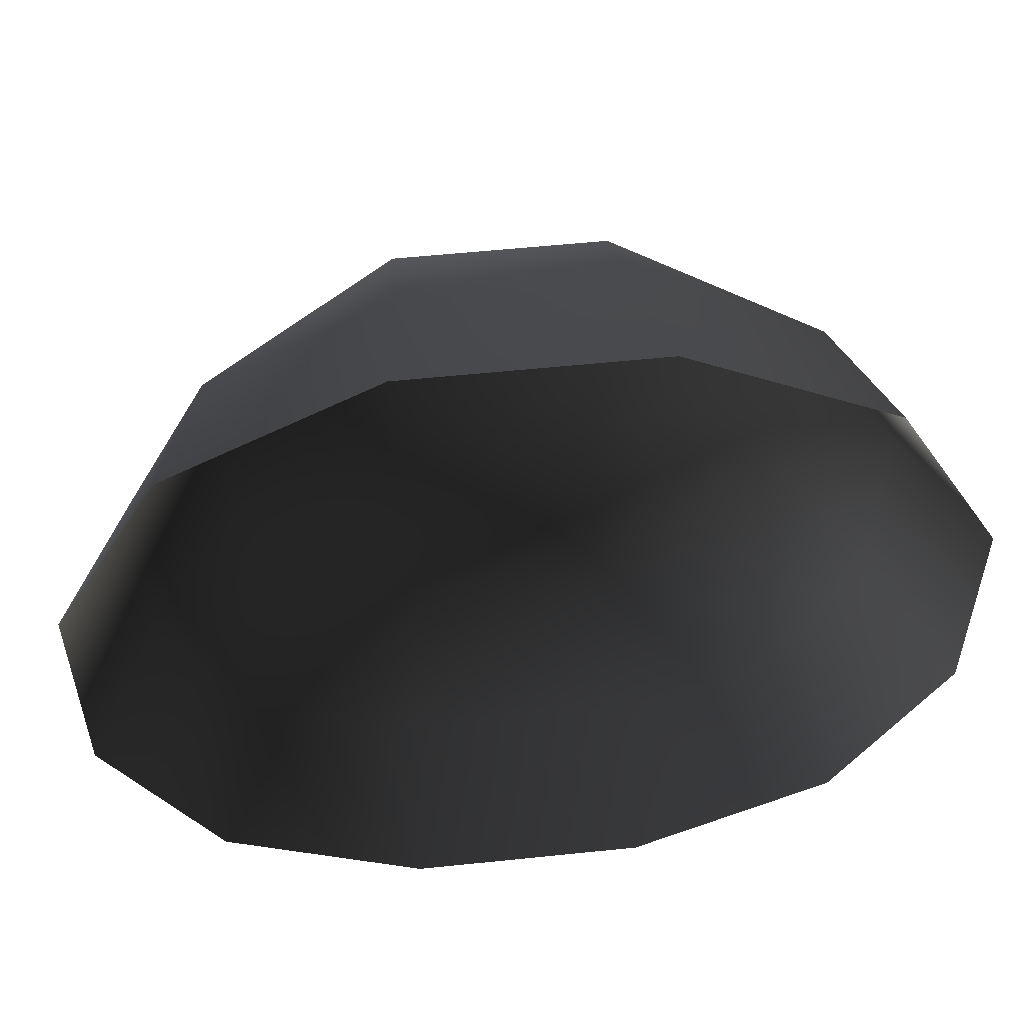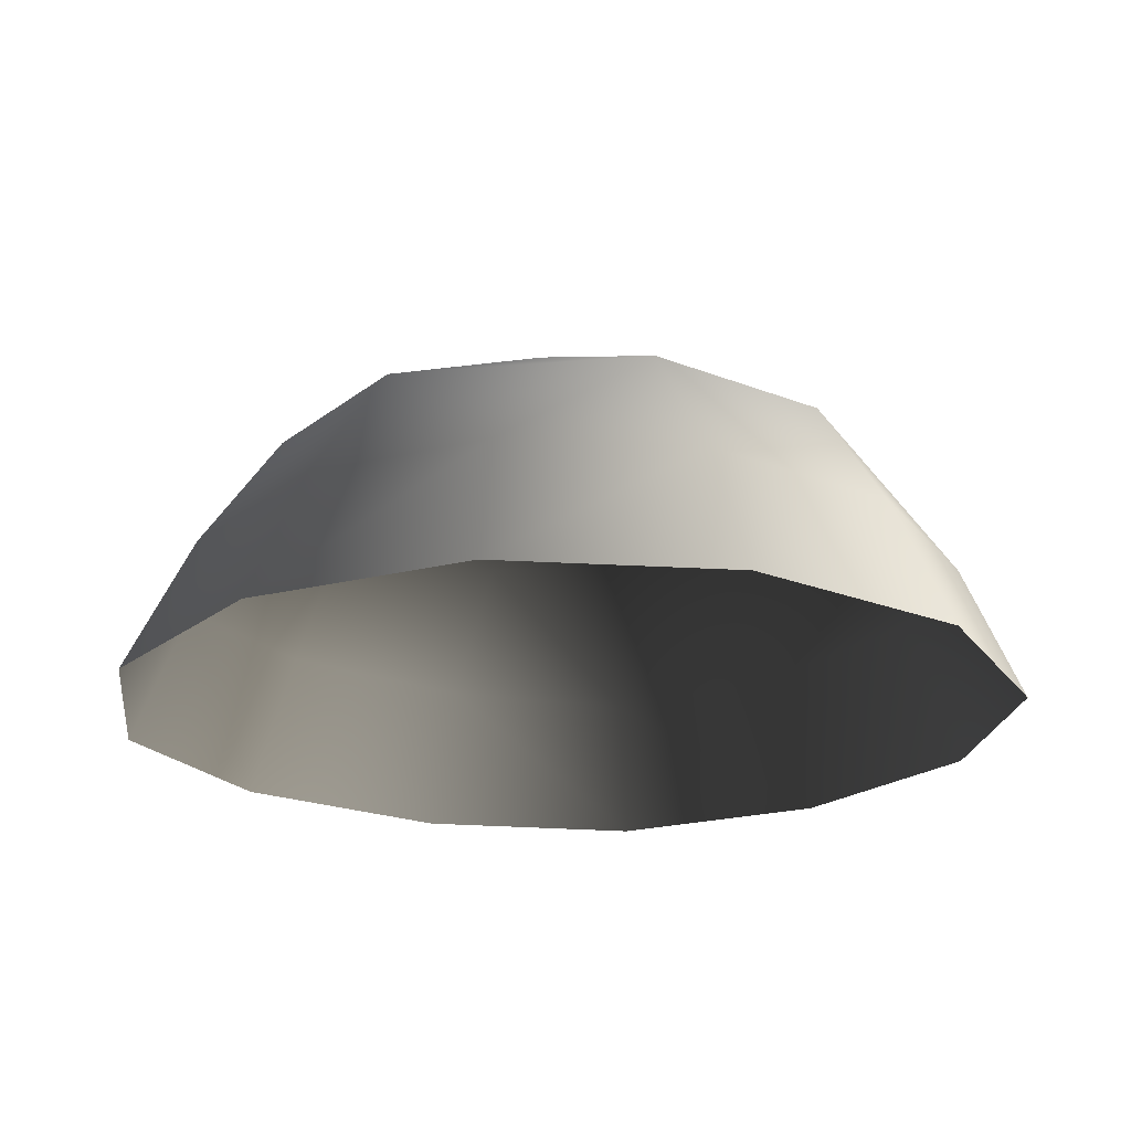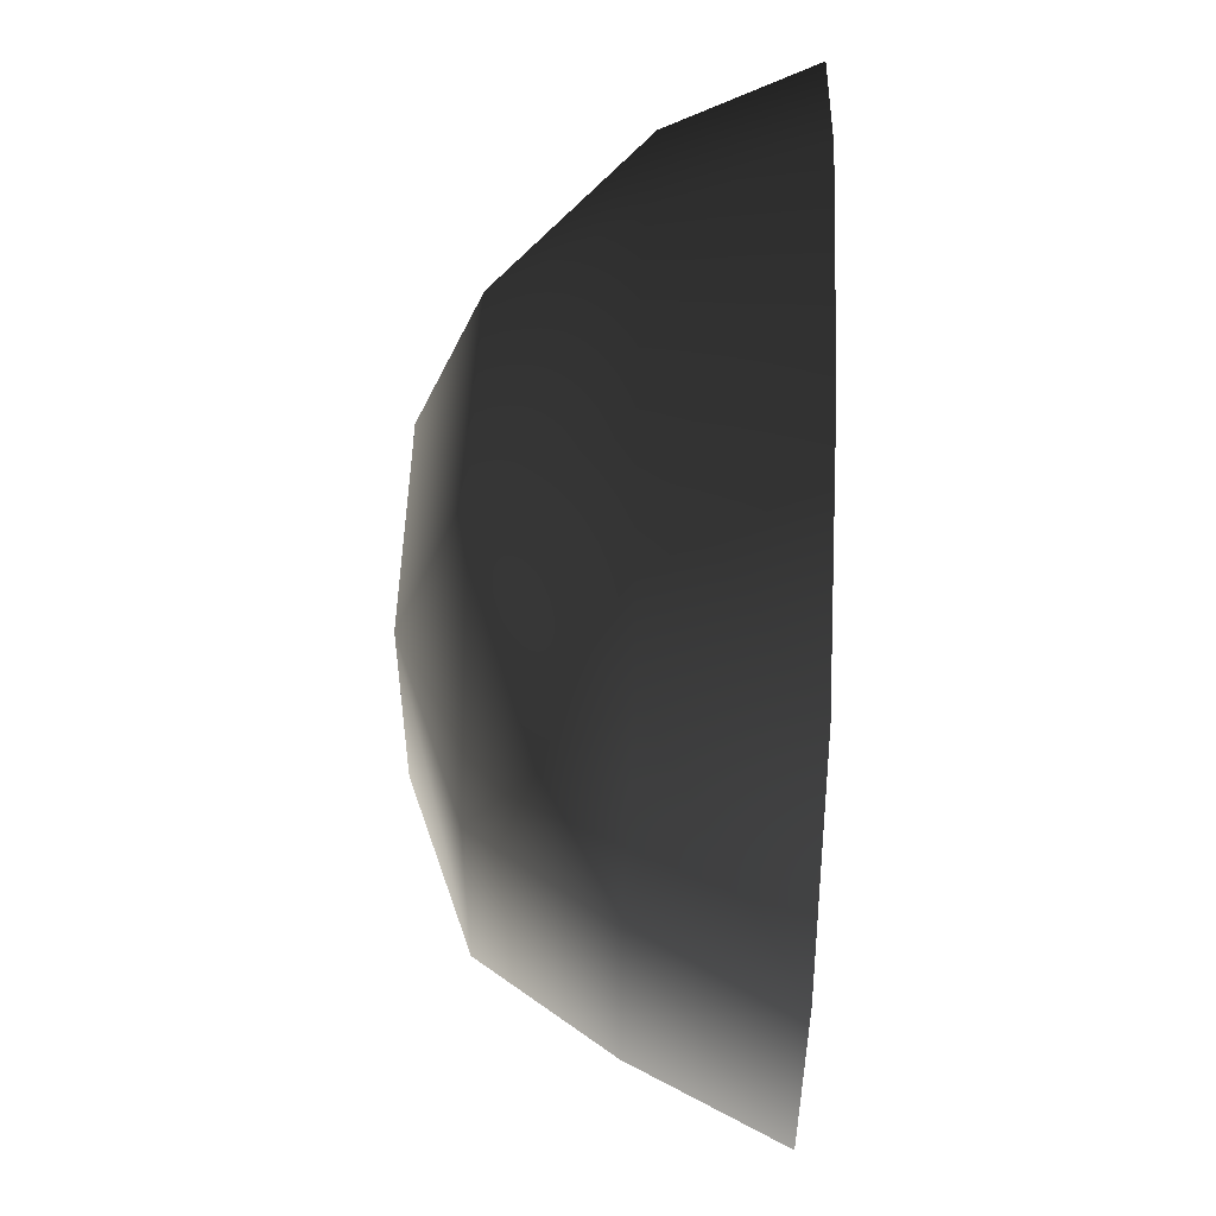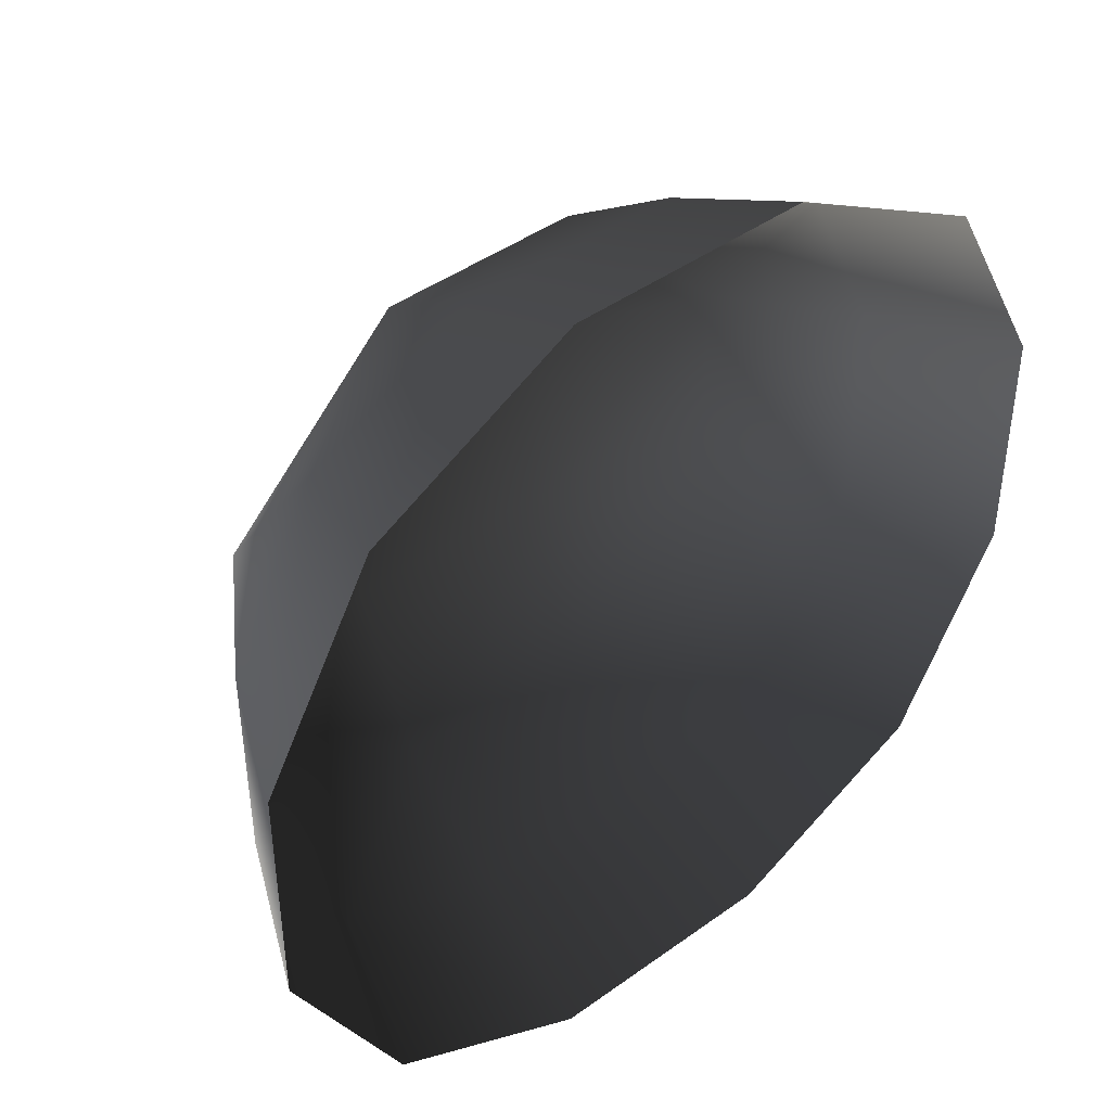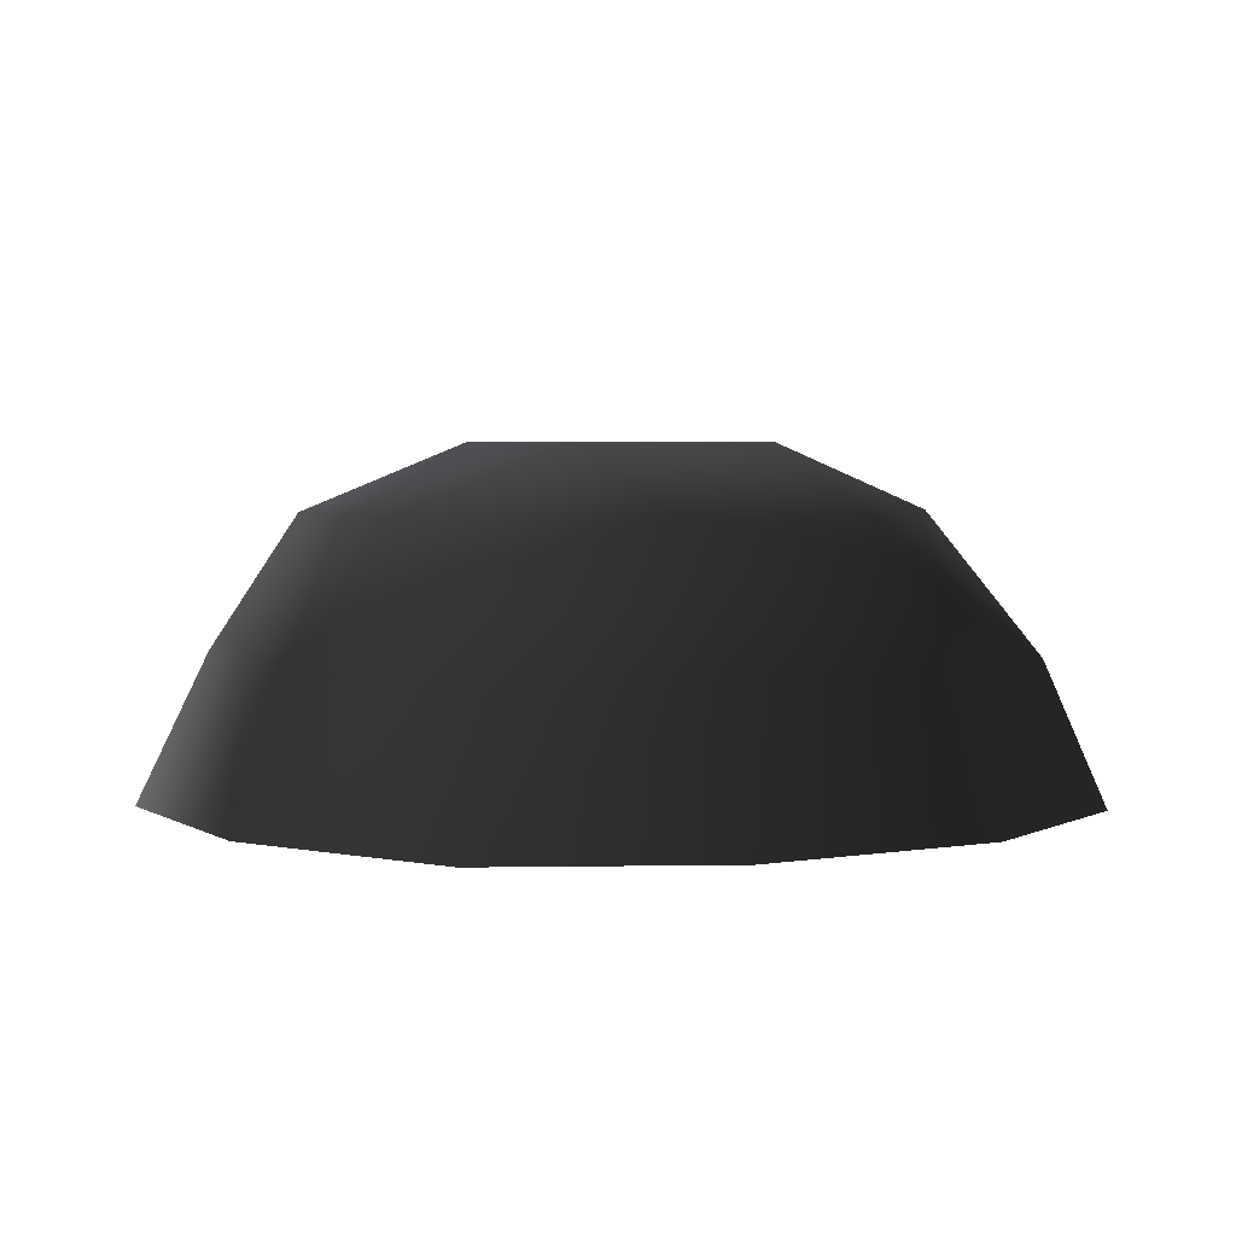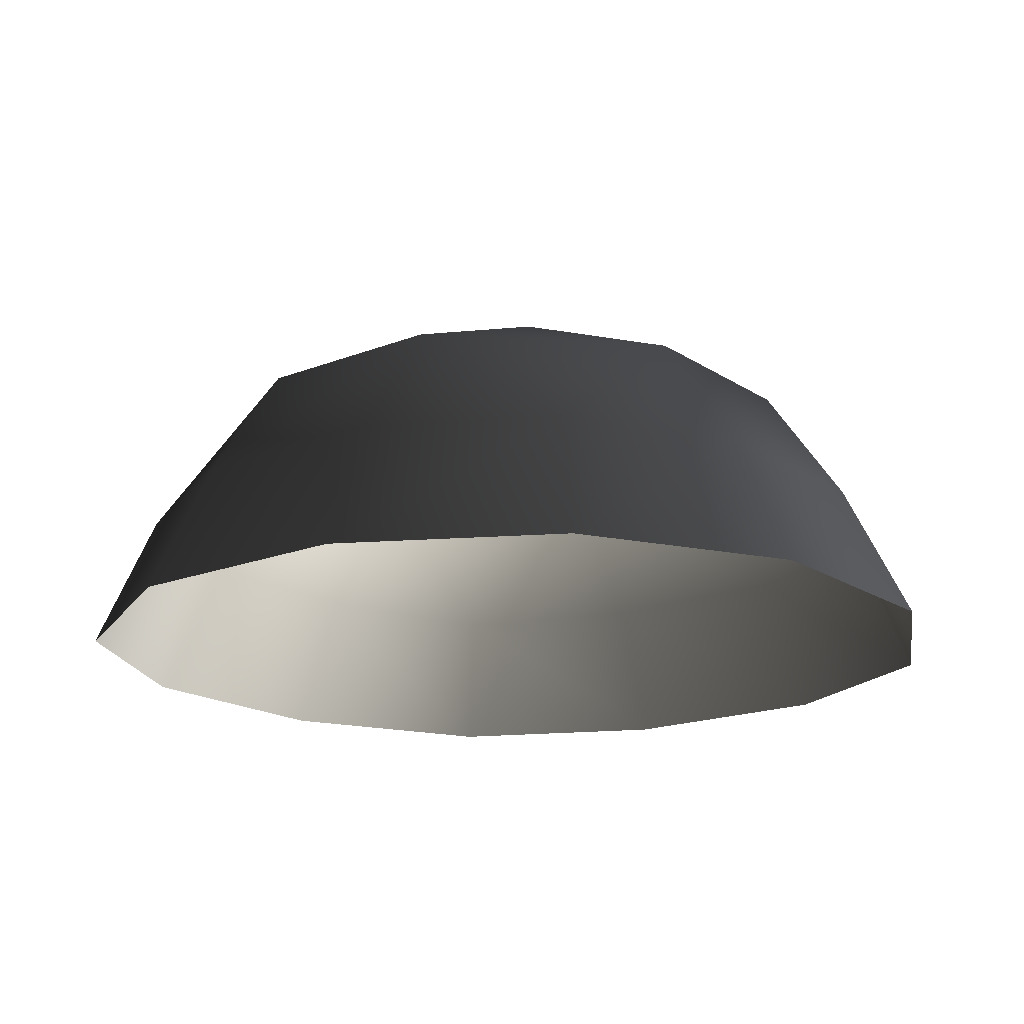
<metadata>
{"format":"obj","ext":"obj","renderer":"f3d","projection":"perspective","resolution":1024,"background":"white","views":[{"elev":54.8,"azim":173.7,"up":"+Y"},{"elev":-20.7,"azim":-125.9,"up":"+Z"},{"elev":54.3,"azim":92.2,"up":"+Y"},{"elev":43.6,"azim":139.6,"up":"+Y"},{"elev":3.8,"azim":-29.2,"up":"+Z"},{"elev":-17.7,"azim":38.0,"up":"+Z"}]}
</metadata>
<code>
v -5.014 1.795 2.028
v -5.025 5.025 -0.3002
v -1.795 5.014 2.028
v -1.9 6.545 -0.1941
v 1.9 6.545 -0.1941
v 1.795 5.014 2.028
v 1.902 1.902 3.178
v -1.902 1.902 3.178
v 1.902 -1.902 3.178
v -1.902 -1.902 3.178
v 1.795 -5.014 2.028
v -1.795 -5.014 2.028
v 5.014 -1.795 2.028
v 5.025 -5.025 -0.3002
v 5.014 1.795 2.028
v 5.025 5.025 -0.3002
v -5.014 -1.795 2.028
v -6.545 1.9 -0.1941
v -6.545 -1.9 -0.1941
v -7.74 2.142 -2.693
v -7.74 -2.142 -2.693
v -5.025 -5.025 -0.3002
v -5.771 -5.771 -2.722
v 6.545 -1.9 -0.1941
v 6.545 1.9 -0.1941
v 7.74 -2.142 -2.693
v 7.74 2.142 -2.693
v 5.771 5.771 -2.722
v -1.9 -6.545 -0.1941
v 1.9 -6.545 -0.1941
v -2.142 -7.74 -2.693
v 2.142 -7.74 -2.693
v 5.771 -5.771 -2.722
v 2.142 7.74 -2.693
v -2.142 7.74 -2.693
v -5.771 5.771 -2.722
g Rock_single_t1(Clone)_32411_343
f 1 3 2
f 4 2 3
f 3 5 4
f 3 6 5
f 7 6 3
f 7 3 8
f 8 3 1
f 9 7 8
f 9 8 10
f 10 8 1
f 11 9 10
f 11 10 12
f 13 7 9
f 9 11 13
f 13 11 14
f 13 15 7
f 7 15 6
f 6 15 16
f 5 6 16
f 10 17 12
f 10 1 17
f 17 1 18
f 17 18 19
f 19 18 20
f 19 20 21
f 22 12 17
f 22 19 21
f 19 22 17
f 22 21 23
f 15 13 24
f 24 13 14
f 15 24 25
f 25 16 15
f 25 24 26
f 25 26 27
f 16 25 27
f 16 27 28
f 29 22 23
f 29 12 22
f 11 12 29
f 11 29 30
f 30 29 31
f 29 23 31
f 30 31 32
f 30 14 11
f 14 30 32
f 14 32 33
f 24 33 26
f 24 14 33
f 5 28 34
f 4 5 34
f 4 34 35
f 2 4 35
f 2 35 36
f 5 16 28
f 18 2 36
f 18 36 20
f 18 1 2

</code>
